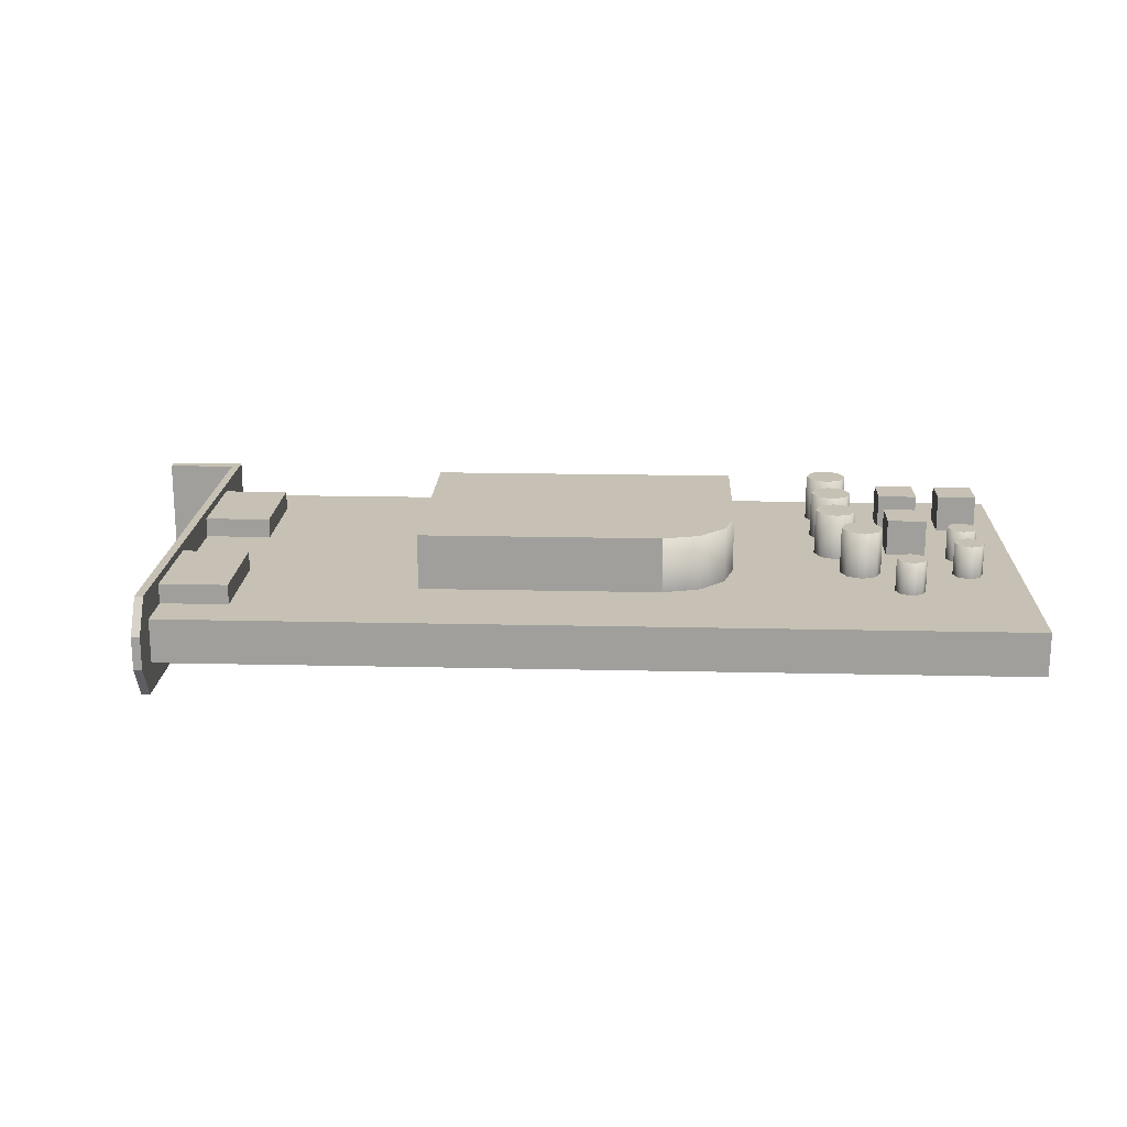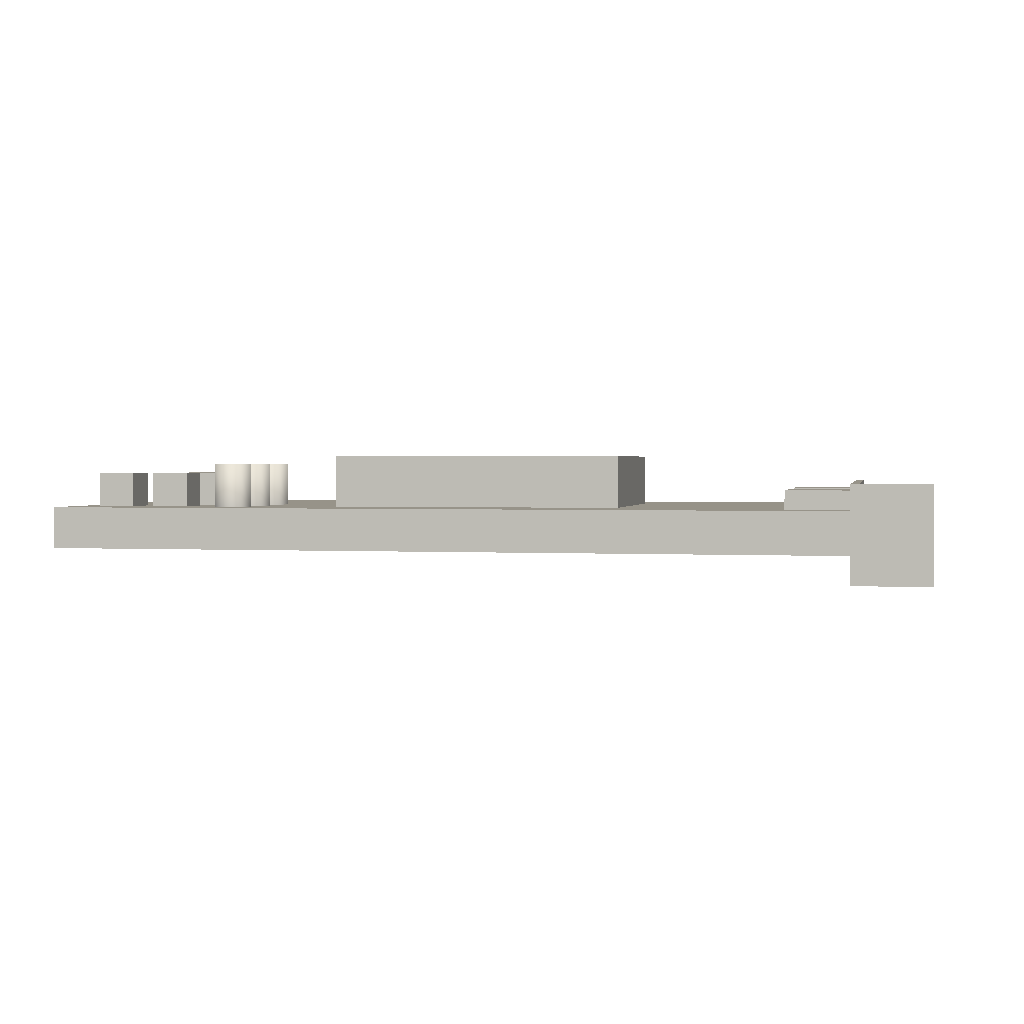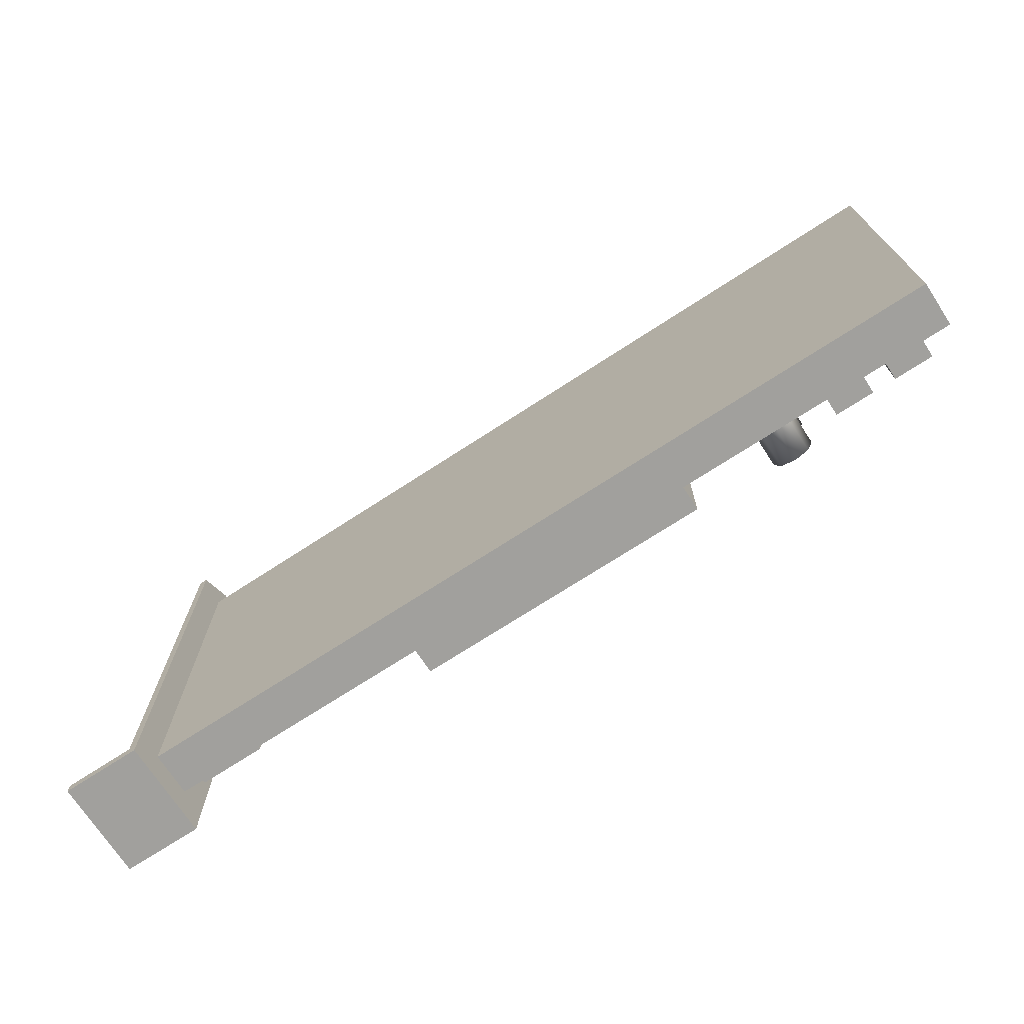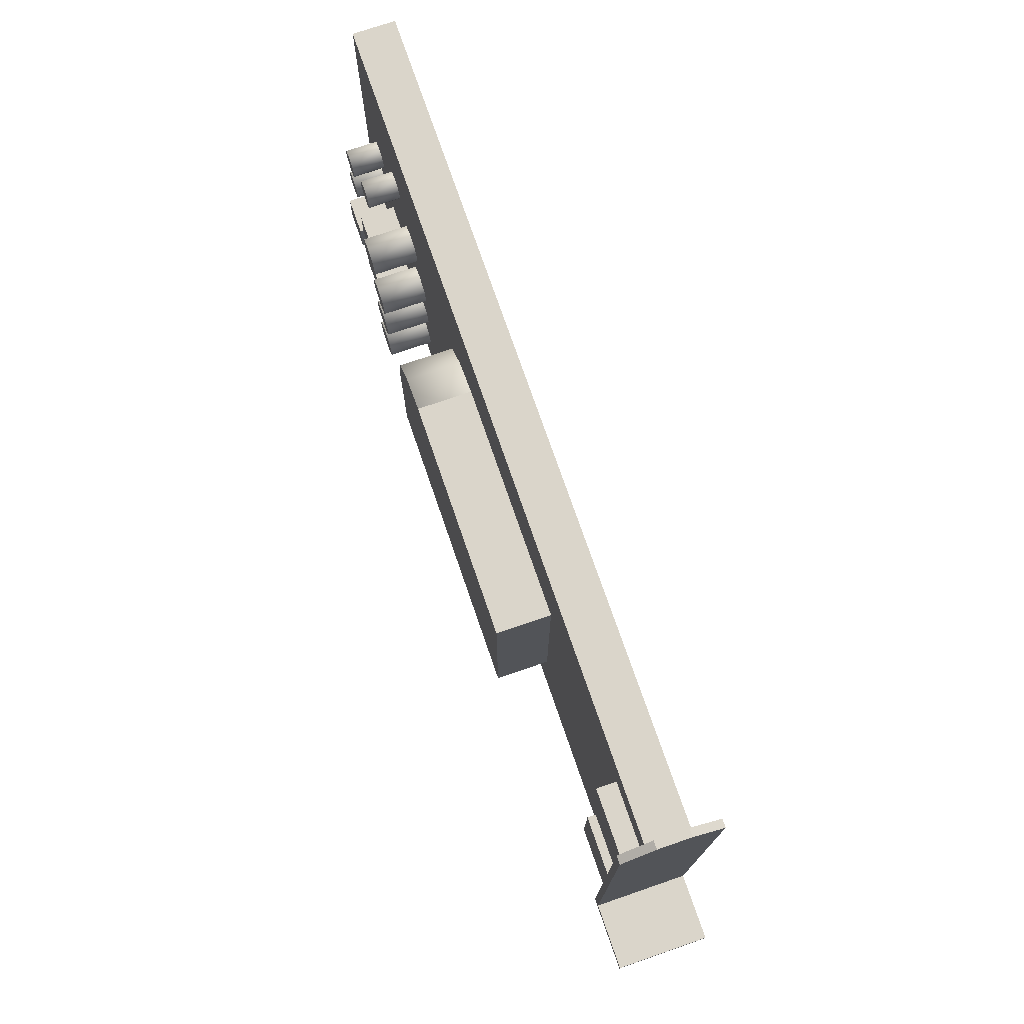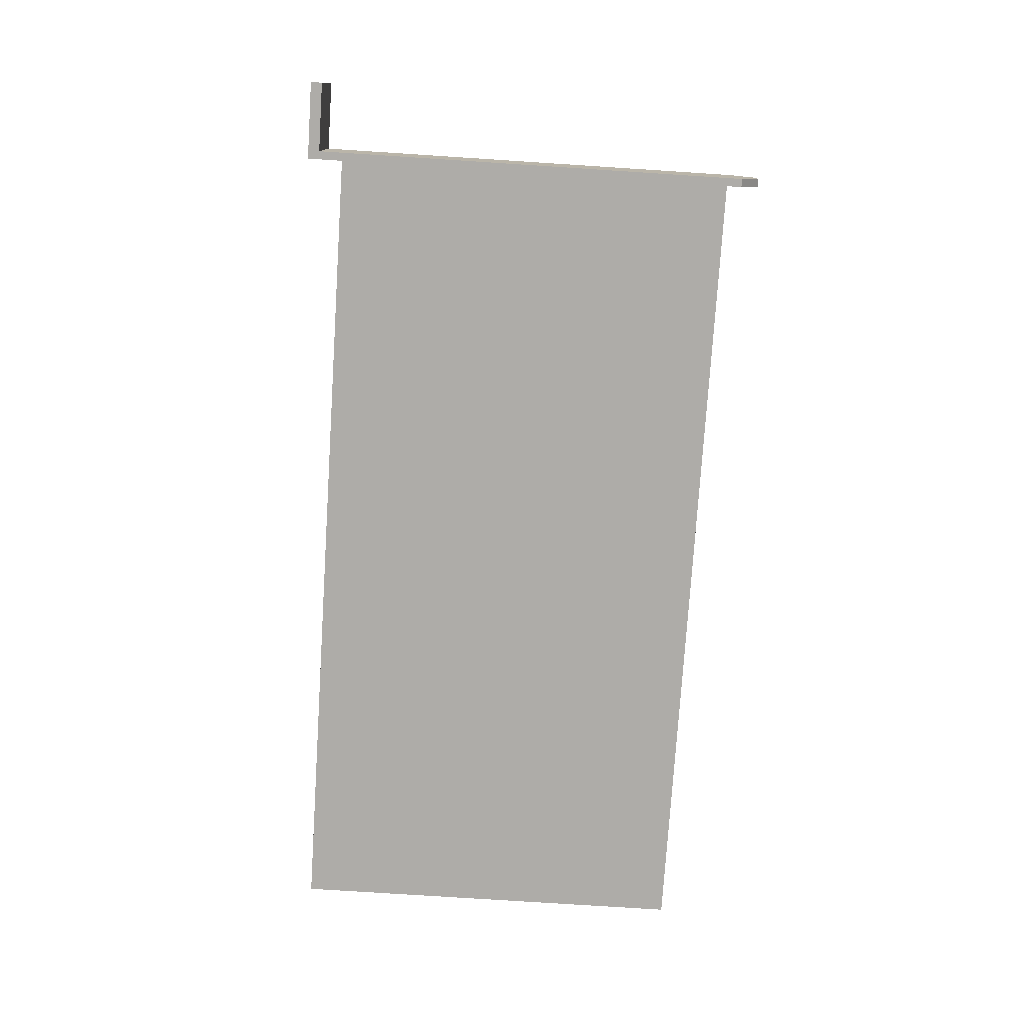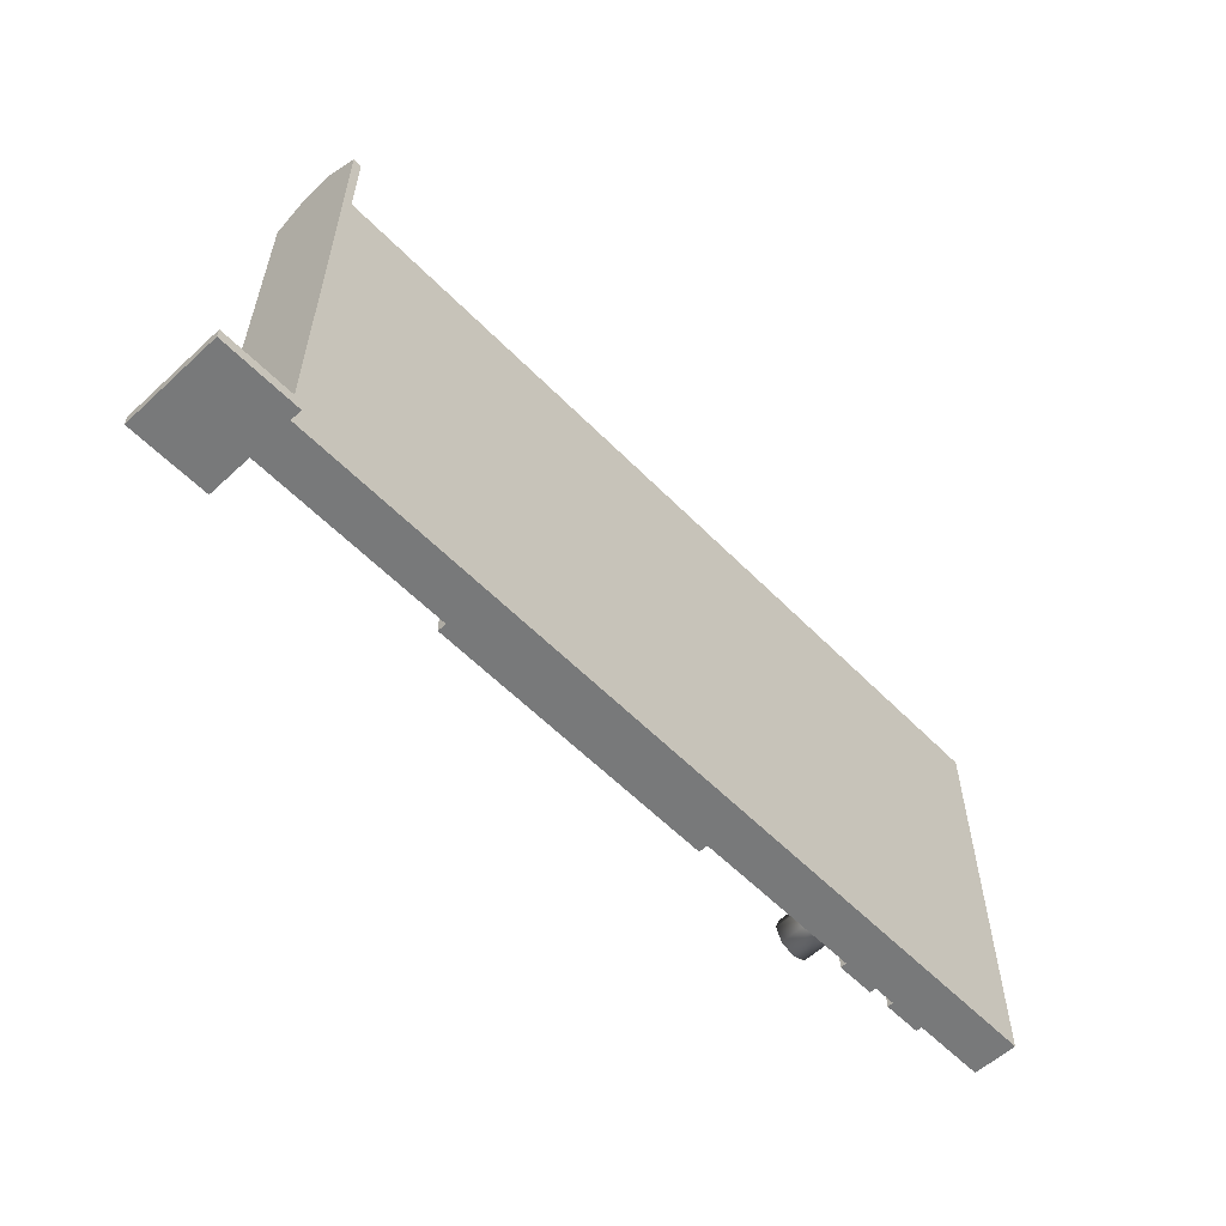
<metadata>
{"format":"obj","ext":"obj","renderer":"f3d","projection":"perspective","resolution":1024,"background":"white","views":[{"elev":18.5,"azim":2.5,"up":"+Y"},{"elev":1.5,"azim":-168.3,"up":"+Y"},{"elev":-71.6,"azim":33.1,"up":"+Z"},{"elev":74.2,"azim":-109.0,"up":"+Z"},{"elev":-76.9,"azim":-93.7,"up":"+Y"},{"elev":-57.7,"azim":-46.3,"up":"+Z"}]}
</metadata>
<code>
o Cube
v -0.5194 -0.003759 0.2768
v -0.5194 0.0552 0.2768
v -0.5194 -0.003759 -0.2768
v -0.5194 0.0552 -0.2768
v 0.6104 -0.003759 0.2768
v 0.6104 0.0552 0.2768
v 0.6104 -0.003759 -0.2768
v 0.6104 0.0552 -0.2768
v -0.5194 -0.04034 0.2929
v -0.5194 0.09179 0.2929
v -0.5194 -0.04034 -0.3213
v -0.5194 0.09179 -0.3213
v -0.5307 -0.04034 -0.3213
v -0.5307 -0.04034 0.2929
v -0.5307 0.09179 0.2929
v -0.5307 0.09179 -0.3213
v -0.5194 0.003701 0.3221
v -0.5194 0.04774 0.3221
v -0.5307 0.003701 0.3221
v -0.5307 0.04774 0.3221
v -0.5307 -0.04034 -0.3059
v -0.5307 0.09179 -0.3059
v -0.6247 0.09179 -0.3059
v -0.6247 0.09179 -0.3213
v -0.6247 -0.04034 -0.3213
v -0.6247 -0.04034 -0.3059
v -0.4294 0.08153 0.07905
v -0.4294 0.05288 0.07905
v -0.4294 0.08153 0.2171
v -0.4294 0.05288 0.2171
v -0.523 0.08153 0.07905
v -0.523 0.05288 0.07905
v -0.523 0.08153 0.2171
v -0.523 0.05288 0.2171
v -0.4294 0.08153 -0.206
v -0.4294 0.05288 -0.206
v -0.4294 0.08153 -0.06793
v -0.4294 0.05288 -0.06793
v -0.523 0.08153 -0.206
v -0.523 0.05288 -0.206
v -0.523 0.08153 -0.06793
v -0.523 0.05288 -0.06793
v 0.2247 0.1292 -0.155
v 0.2247 0.05288 -0.155
v -0.1924 0.1292 -0.155
v -0.1924 0.05288 -0.155
v -0.1924 0.1292 0.1459
v -0.1924 0.05288 0.1459
v 0.2247 0.1292 0.04965
v 0.1284 0.1292 0.1459
v 0.2118 0.1292 0.09777
v 0.1765 0.1292 0.133
v 0.1284 0.05288 0.1459
v 0.2247 0.05288 0.04965
v 0.1765 0.05288 0.133
v 0.2118 0.05288 0.09777
v 0.3678 0.05395 -0.08534
v 0.3678 0.1174 -0.08534
v 0.3678 0.1174 -0.1705
v 0.3678 0.05395 -0.1705
v 0.3483 0.1174 -0.1786
v 0.3483 0.05395 -0.1786
v 0.3403 0.1174 -0.1981
v 0.3403 0.05395 -0.1981
v 0.3483 0.1174 -0.2176
v 0.3483 0.05395 -0.2176
v 0.3678 0.1174 -0.2257
v 0.3678 0.05395 -0.2257
v 0.3873 0.1174 -0.2176
v 0.3873 0.05395 -0.2176
v 0.3954 0.1174 -0.1981
v 0.3954 0.05395 -0.1981
v 0.3873 0.1174 -0.1786
v 0.3873 0.05395 -0.1786
v 0.3483 0.1174 -0.09342
v 0.3483 0.05395 -0.09342
v 0.3403 0.1174 -0.1129
v 0.3403 0.05395 -0.1129
v 0.3483 0.1174 -0.1324
v 0.3483 0.05395 -0.1324
v 0.3678 0.1174 -0.1405
v 0.3678 0.05395 -0.1405
v 0.3873 0.1174 -0.1324
v 0.3873 0.05395 -0.1324
v 0.3954 0.1174 -0.1129
v 0.3954 0.05395 -0.1129
v 0.3873 0.1174 -0.09342
v 0.3873 0.05395 -0.09342
v 0.3678 0.05395 -0.002627
v 0.3678 0.1174 -0.002627
v 0.3483 0.1174 -0.0107
v 0.3483 0.05395 -0.0107
v 0.3403 0.1174 -0.0302
v 0.3403 0.05395 -0.0302
v 0.3483 0.1174 -0.04969
v 0.3483 0.05395 -0.04969
v 0.3678 0.1174 -0.05777
v 0.3678 0.05395 -0.05777
v 0.3873 0.1174 -0.04969
v 0.3873 0.05395 -0.04969
v 0.3954 0.1174 -0.0302
v 0.3954 0.05395 -0.0302
v 0.3873 0.1174 -0.0107
v 0.3873 0.05395 -0.0107
v 0.3963 0.05395 0.0789
v 0.3963 0.1174 0.0789
v 0.3768 0.1174 0.07082
v 0.3768 0.05395 0.07082
v 0.3687 0.1174 0.05133
v 0.3687 0.05395 0.05133
v 0.3768 0.1174 0.03183
v 0.3768 0.05395 0.03183
v 0.3963 0.1174 0.02376
v 0.3963 0.05395 0.02376
v 0.4158 0.1174 0.03183
v 0.4158 0.05395 0.03183
v 0.4238 0.1174 0.05133
v 0.4238 0.05395 0.05133
v 0.4158 0.1174 0.07082
v 0.4158 0.05395 0.07082
v 0.5397 0.05338 0.006848
v 0.5397 0.09956 0.006848
v 0.5255 0.09956 0.00097
v 0.5255 0.05338 0.00097
v 0.5196 0.09956 -0.01322
v 0.5196 0.05338 -0.01322
v 0.5255 0.09956 -0.02741
v 0.5255 0.05338 -0.02741
v 0.5397 0.09956 -0.03329
v 0.5397 0.05338 -0.03329
v 0.5539 0.09956 -0.02741
v 0.5539 0.05338 -0.02741
v 0.5598 0.09956 -0.01322
v 0.5598 0.05338 -0.01322
v 0.5539 0.09956 0.00097
v 0.5539 0.05338 0.00097
v 0.5397 0.05338 0.07485
v 0.5397 0.09956 0.07485
v 0.5255 0.09956 0.06897
v 0.5255 0.05338 0.06897
v 0.5196 0.09956 0.05478
v 0.5196 0.05338 0.05478
v 0.5255 0.09956 0.04059
v 0.5255 0.05338 0.04059
v 0.5397 0.09956 0.03471
v 0.5397 0.05338 0.03471
v 0.5539 0.09956 0.04059
v 0.5539 0.05338 0.04059
v 0.5598 0.09956 0.05478
v 0.5598 0.05338 0.05478
v 0.5539 0.09956 0.06897
v 0.5539 0.05338 0.06897
v 0.4547 0.05338 0.1453
v 0.4547 0.09956 0.1453
v 0.4405 0.09956 0.1394
v 0.4405 0.05338 0.1394
v 0.4346 0.09956 0.1252
v 0.4346 0.05338 0.1252
v 0.4405 0.09956 0.1111
v 0.4405 0.05338 0.1111
v 0.4547 0.09956 0.1052
v 0.4547 0.05338 0.1052
v 0.4688 0.09956 0.1111
v 0.4688 0.05338 0.1111
v 0.4747 0.09956 0.1252
v 0.4747 0.05338 0.1252
v 0.4688 0.09956 0.1394
v 0.4688 0.05338 0.1394
v 0.4397 0.05152 -0.1428
v 0.4397 0.1045 -0.1428
v 0.4397 0.05152 -0.1958
v 0.4397 0.1045 -0.1958
v 0.4927 0.05152 -0.1428
v 0.4927 0.1045 -0.1428
v 0.4927 0.05152 -0.1958
v 0.4927 0.1045 -0.1958
v 0.4397 0.05152 -0.0246
v 0.4397 0.1045 -0.0246
v 0.4397 0.05152 -0.07761
v 0.4397 0.1045 -0.07761
v 0.4927 0.05152 -0.0246
v 0.4927 0.1045 -0.0246
v 0.4927 0.05152 -0.07761
v 0.4927 0.1045 -0.07761
v 0.5243 0.05152 -0.142
v 0.5243 0.1045 -0.142
v 0.5243 0.05152 -0.195
v 0.5243 0.1045 -0.195
v 0.5773 0.05152 -0.142
v 0.5773 0.1045 -0.142
v 0.5773 0.05152 -0.195
v 0.5773 0.1045 -0.195
f 4 7 3
f 8 5 7
f 6 1 5
f 7 1 3
f 4 6 8
f 11 10 17
f 22 26 21
f 9 21 13
f 11 16 12
f 10 20 18
f 12 22 15
f 17 14 9
f 18 19 17
f 19 15 21
f 23 25 26
f 13 24 16
f 21 25 13
f 16 23 22
f 28 29 27
f 30 33 29
f 36 37 35
f 32 27 31
f 33 27 29
f 38 41 37
f 40 35 39
f 41 35 37
f 53 47 50
f 46 47 48
f 46 43 45
f 44 49 43
f 50 55 53
f 52 56 55
f 51 54 56
f 51 50 45
f 94 95 93
f 88 58 87
f 60 61 59
f 89 91 90
f 86 87 85
f 62 63 61
f 98 99 97
f 84 85 83
f 64 65 63
f 100 101 99
f 82 83 81
f 66 67 65
f 102 103 101
f 80 81 79
f 68 69 67
f 104 90 103
f 78 79 77
f 70 71 69
f 57 75 58
f 76 77 75
f 72 73 71
f 96 97 95
f 79 83 87
f 74 59 73
f 65 69 73
f 92 93 91
f 95 99 103
f 110 111 109
f 105 107 106
f 114 115 113
f 116 117 115
f 118 119 117
f 120 106 119
f 112 113 111
f 108 109 107
f 111 115 119
f 126 127 125
f 121 123 122
f 130 131 129
f 132 133 131
f 134 135 133
f 136 122 135
f 128 129 127
f 124 125 123
f 127 131 135
f 142 143 141
f 137 139 138
f 146 147 145
f 148 149 147
f 150 151 149
f 152 138 151
f 144 145 143
f 140 141 139
f 143 147 151
f 158 159 157
f 153 155 154
f 162 163 161
f 164 165 163
f 166 167 165
f 168 154 167
f 160 161 159
f 156 157 155
f 159 163 167
f 170 171 169
f 172 175 171
f 176 173 175
f 174 169 173
f 178 179 177
f 172 174 176
f 180 183 179
f 184 181 183
f 182 177 181
f 180 182 184
f 186 187 185
f 188 191 187
f 192 189 191
f 190 185 189
f 188 190 192
f 4 8 7
f 8 6 5
f 6 2 1
f 7 5 1
f 4 2 6
f 17 9 11
f 11 12 10
f 10 18 17
f 22 23 26
f 13 11 9
f 9 14 21
f 11 13 16
f 10 15 20
f 15 10 12
f 12 16 22
f 17 19 14
f 18 20 19
f 21 14 19
f 19 20 15
f 15 22 21
f 23 24 25
f 13 25 24
f 21 26 25
f 16 24 23
f 28 30 29
f 30 34 33
f 36 38 37
f 32 28 27
f 33 31 27
f 38 42 41
f 40 36 35
f 41 39 35
f 53 48 47
f 46 45 47
f 46 44 43
f 44 54 49
f 50 52 55
f 52 51 56
f 51 49 54
f 43 49 51
f 51 52 50
f 50 47 45
f 45 43 51
f 94 96 95
f 88 57 58
f 60 62 61
f 89 92 91
f 86 88 87
f 62 64 63
f 98 100 99
f 84 86 85
f 64 66 65
f 100 102 101
f 82 84 83
f 66 68 67
f 102 104 103
f 80 82 81
f 68 70 69
f 104 89 90
f 78 80 79
f 70 72 71
f 57 76 75
f 76 78 77
f 72 74 73
f 96 98 97
f 87 58 75
f 75 77 79
f 79 81 83
f 83 85 87
f 87 75 79
f 74 60 59
f 73 59 61
f 61 63 65
f 65 67 69
f 69 71 73
f 73 61 65
f 92 94 93
f 103 90 91
f 91 93 95
f 95 97 99
f 99 101 103
f 103 91 95
f 110 112 111
f 105 108 107
f 114 116 115
f 116 118 117
f 118 120 119
f 120 105 106
f 112 114 113
f 108 110 109
f 119 106 107
f 107 109 111
f 111 113 115
f 115 117 119
f 119 107 111
f 126 128 127
f 121 124 123
f 130 132 131
f 132 134 133
f 134 136 135
f 136 121 122
f 128 130 129
f 124 126 125
f 135 122 123
f 123 125 127
f 127 129 131
f 131 133 135
f 135 123 127
f 142 144 143
f 137 140 139
f 146 148 147
f 148 150 149
f 150 152 151
f 152 137 138
f 144 146 145
f 140 142 141
f 151 138 139
f 139 141 143
f 143 145 147
f 147 149 151
f 151 139 143
f 158 160 159
f 153 156 155
f 162 164 163
f 164 166 165
f 166 168 167
f 168 153 154
f 160 162 161
f 156 158 157
f 167 154 155
f 155 157 159
f 159 161 163
f 163 165 167
f 167 155 159
f 170 172 171
f 172 176 175
f 176 174 173
f 174 170 169
f 178 180 179
f 172 170 174
f 180 184 183
f 184 182 181
f 182 178 177
f 180 178 182
f 186 188 187
f 188 192 191
f 192 190 189
f 190 186 185
f 188 186 190

</code>
